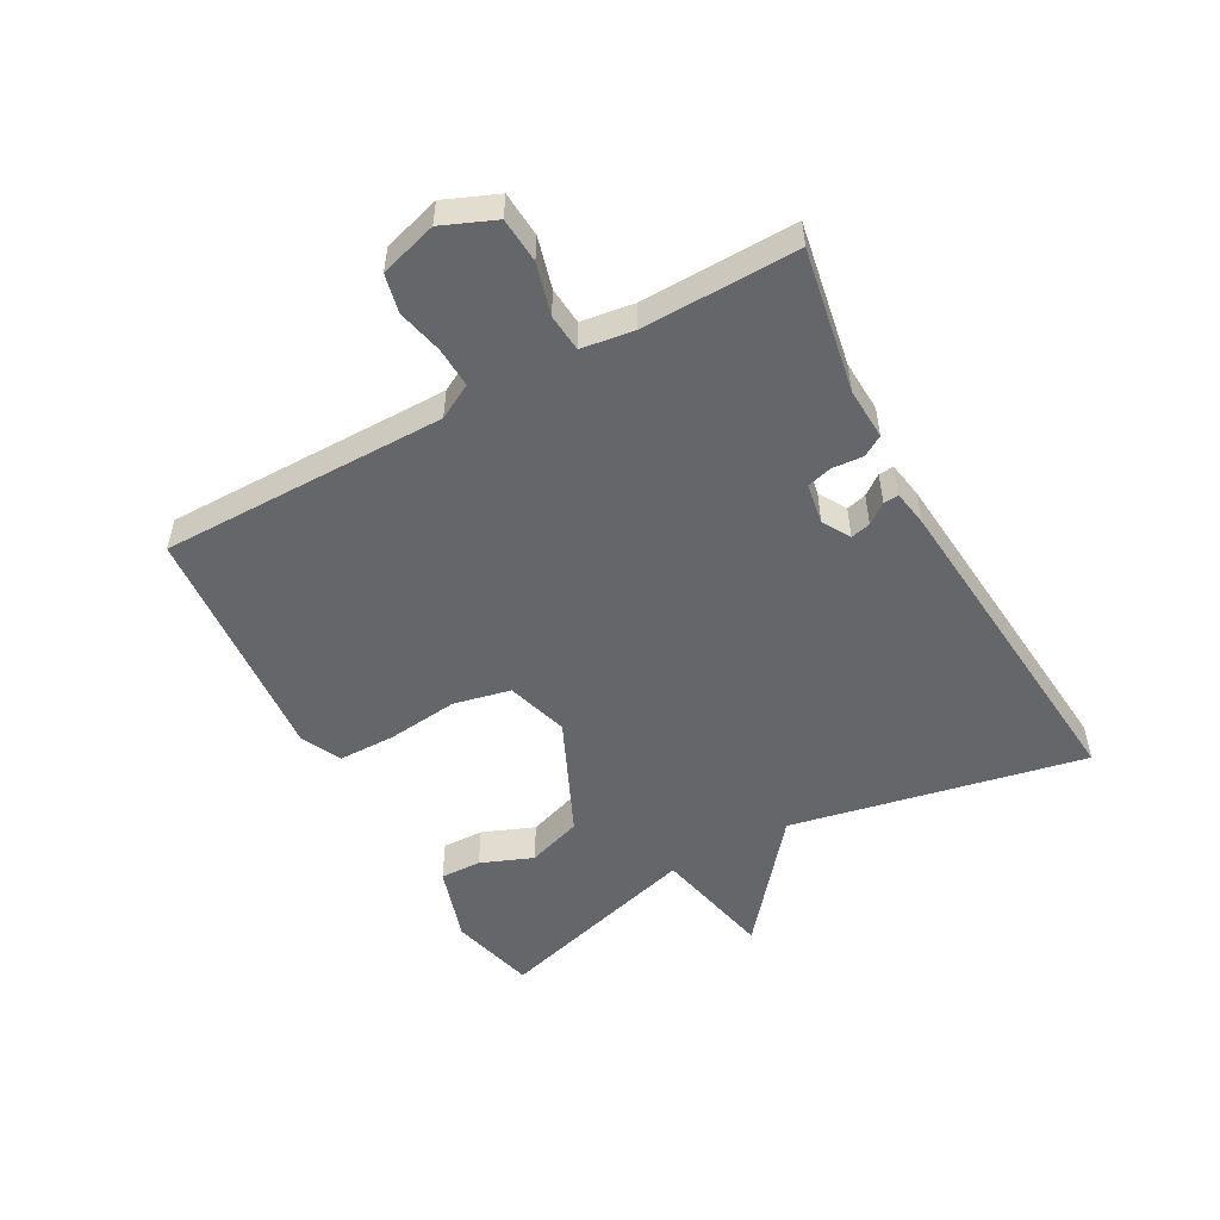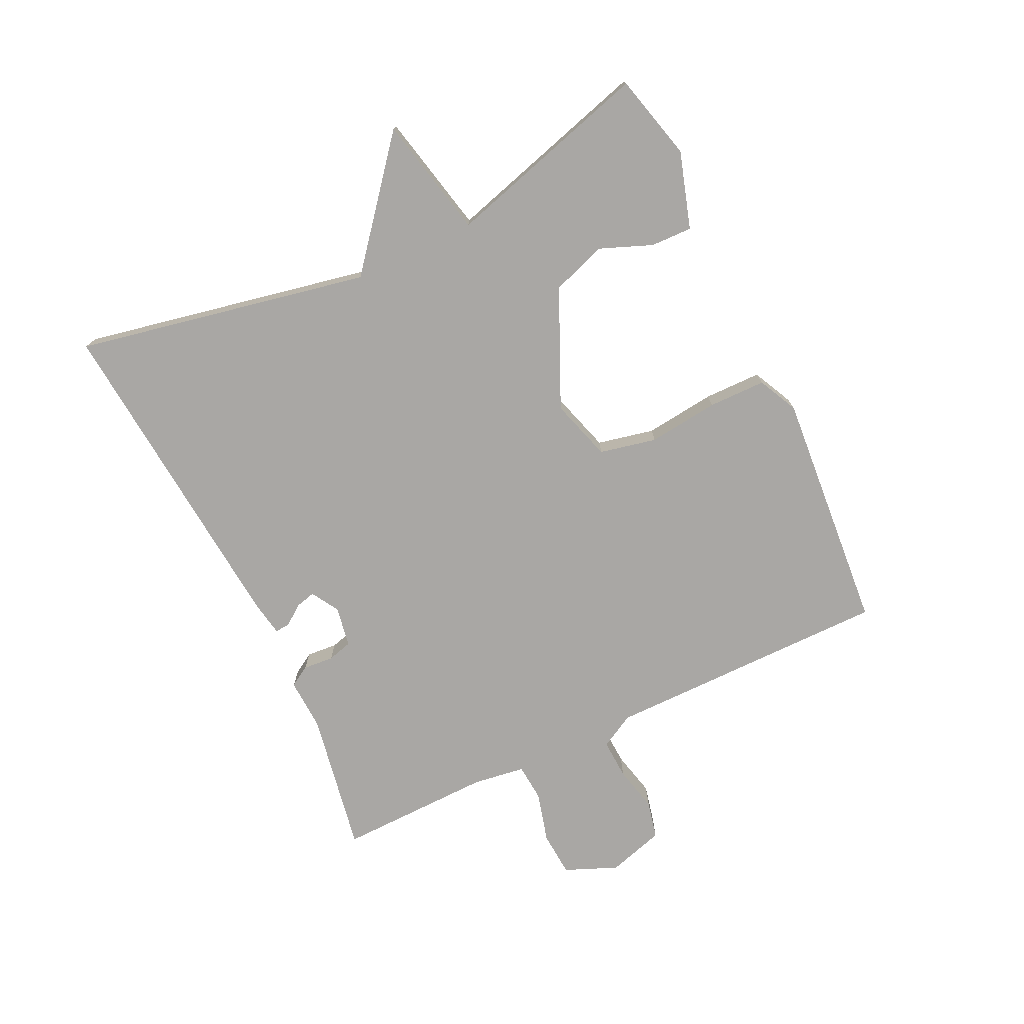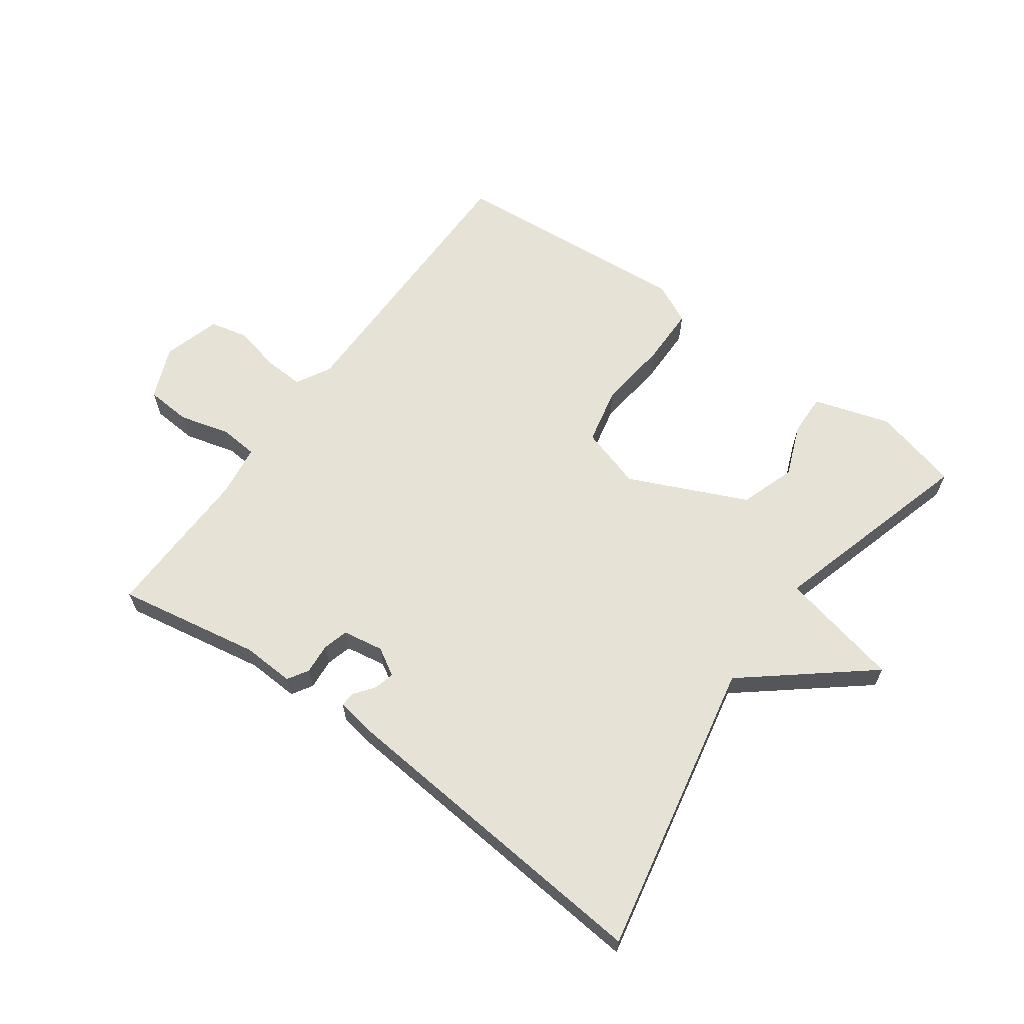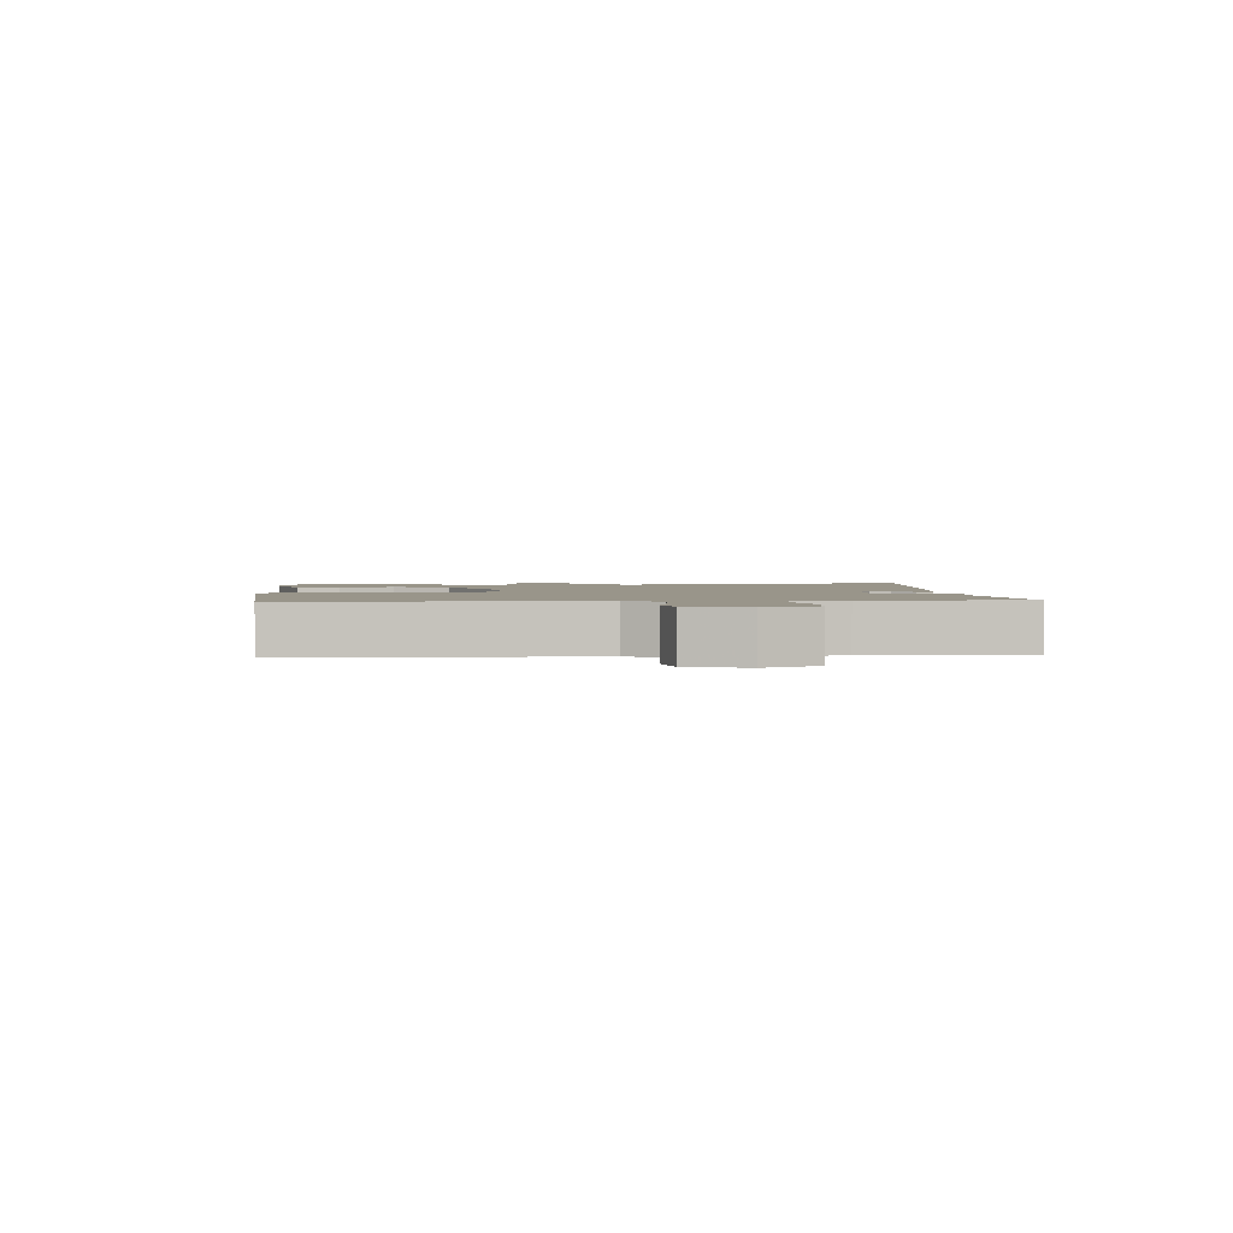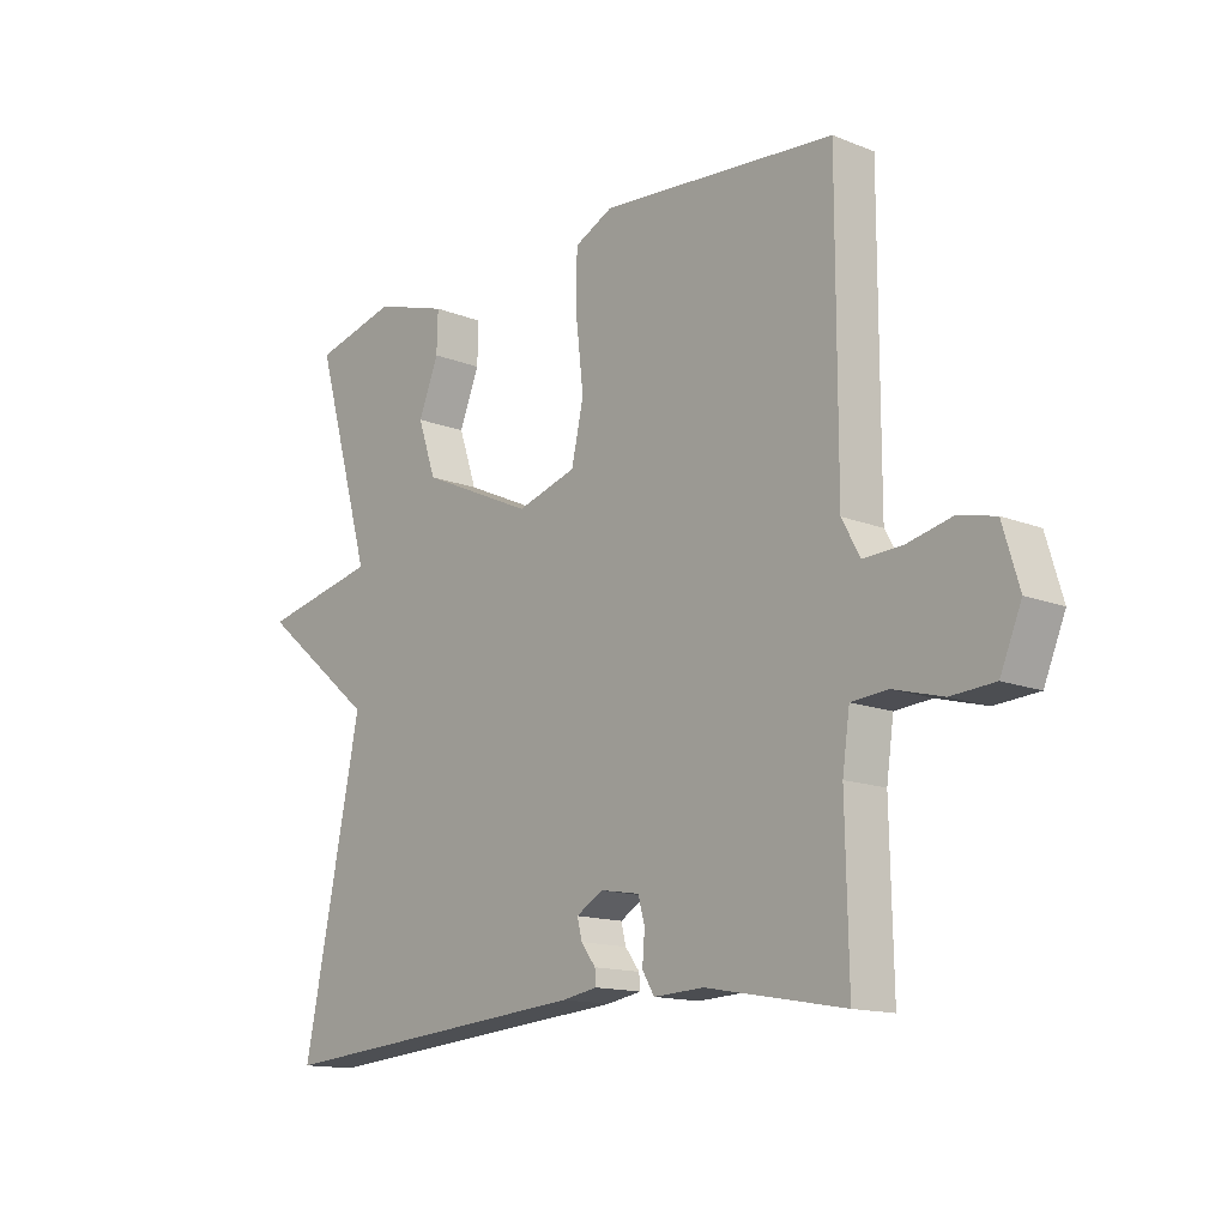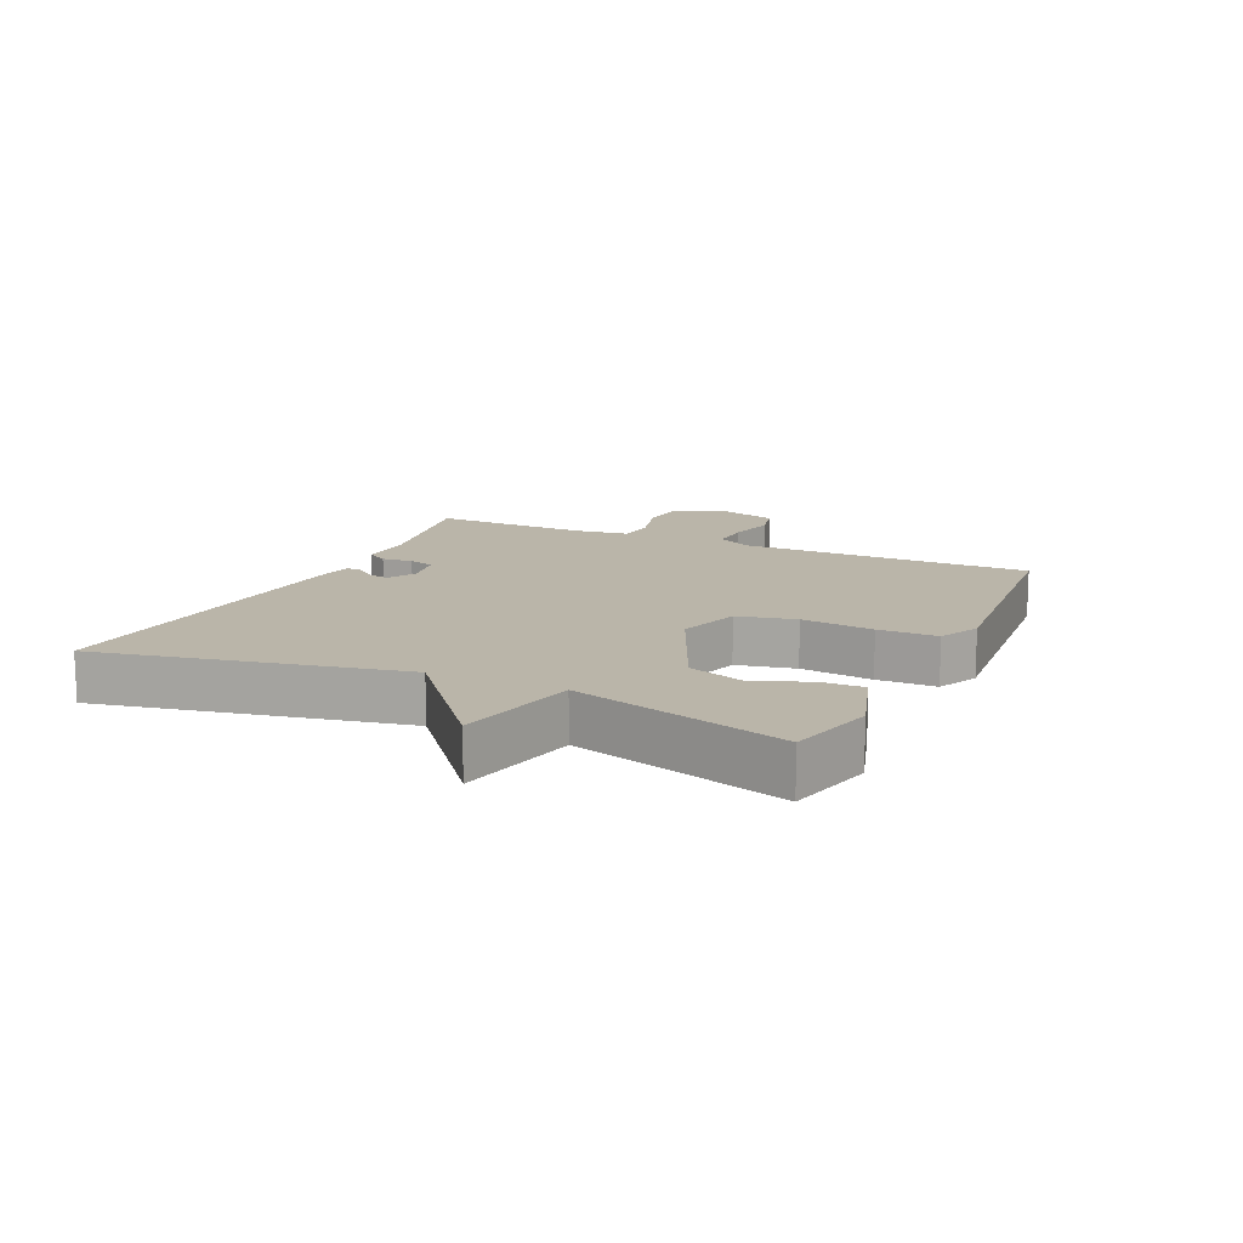
<metadata>
{"format":"obj","ext":"obj","renderer":"f3d","projection":"perspective","resolution":1024,"background":"white","views":[{"elev":-51.9,"azim":118.8,"up":"+Y"},{"elev":-74.8,"azim":-64.4,"up":"+Y"},{"elev":63.8,"azim":-144.1,"up":"+Y"},{"elev":2.1,"azim":85.9,"up":"+Y"},{"elev":-14.1,"azim":48.7,"up":"+Z"},{"elev":13.5,"azim":-65.3,"up":"+Y"}]}
</metadata>
<code>
v -0.5 0.07 0.5
v -0.363 0.07 0.535
v -0.241 0.07 0.497
v -0.243 0.07 0.431
v -0.276 0.07 0.348
v -0.246 0.07 0.26
v -0.059 0.07 0.175
v 0.04 0.07 0.205
v 0.06 0.07 0.296
v 0.047 0.07 0.409
v 0.048 0.07 0.501
v 0.112 0.07 0.532
v 0.5 0.07 0.5
v 0.5 0.07 0.043
v 0.53 0.07 -0.012
v 0.594 0.07 -0.009
v 0.667 0.07 0.008
v 0.728 0.07 -0.006
v 0.755 0.07 -0.097
v 0.72 0.07 -0.181
v 0.648 0.07 -0.186
v 0.567 0.07 -0.164
v 0.507 0.07 -0.169
v 0.495 0.07 -0.253
v 0.5 0.07 -0.5
v 0.272 0.07 -0.459
v 0.189 0.07 -0.463
v 0.169 0.07 -0.43
v 0.173 0.07 -0.381
v 0.162 0.07 -0.341
v 0.097 0.07 -0.33
v 0.053 0.07 -0.356
v 0.061 0.07 -0.388
v 0.085 0.07 -0.42
v 0.087 0.07 -0.444
v 0.029 0.07 -0.454
v -0.5 0.07 -0.5
v -0.405 0.07 -0.031
v -0.598 0.07 0.127
v -0.405 0.07 0.169
v -0.5 0 0.5
v -0.363 0 0.535
v -0.241 0 0.497
v -0.243 0 0.431
v -0.276 0 0.348
v -0.246 0 0.26
v -0.059 0 0.175
v 0.04 0 0.205
v 0.06 0 0.296
v 0.047 0 0.409
v 0.048 0 0.501
v 0.112 0 0.532
v 0.5 0 0.5
v 0.5 0 0.043
v 0.53 0 -0.012
v 0.594 0 -0.009
v 0.667 0 0.008
v 0.728 0 -0.006
v 0.755 0 -0.097
v 0.72 0 -0.181
v 0.648 0 -0.186
v 0.567 0 -0.164
v 0.507 0 -0.169
v 0.495 0 -0.253
v 0.5 0 -0.5
v 0.272 0 -0.459
v 0.189 0 -0.463
v 0.169 0 -0.43
v 0.173 0 -0.381
v 0.162 0 -0.341
v 0.097 0 -0.33
v 0.053 0 -0.356
v 0.061 0 -0.388
v 0.085 0 -0.42
v 0.087 0 -0.444
v 0.029 0 -0.454
v -0.5 0 -0.5
v -0.405 0 -0.031
v -0.598 0 0.127
v -0.405 0 0.169
f 38 39 40
f 36 37 38
f 35 36 38
f 34 35 38
f 33 34 38
f 32 33 38 40
f 31 32 40 1
f 26 27 28 29
f 26 29 30
f 25 26 30
f 24 25 30
f 23 24 30 31
f 20 21 22
f 19 20 22
f 18 19 22
f 17 18 22
f 16 17 22
f 15 16 22 23
f 14 15 23 31
f 12 13 14
f 11 12 14
f 10 11 14
f 9 10 14
f 8 9 14 31
f 3 4 5
f 2 3 5
f 1 2 5
f 1 5 6
f 31 1 6
f 7 8 31
f 6 7 31
f 80 79 78
f 78 77 76
f 78 76 75
f 78 75 74
f 78 74 73
f 80 78 73 72
f 41 80 72 71
f 69 68 67 66
f 70 69 66
f 70 66 65
f 70 65 64
f 71 70 64 63
f 62 61 60
f 62 60 59
f 62 59 58
f 62 58 57
f 62 57 56
f 63 62 56 55
f 71 63 55 54
f 54 53 52
f 54 52 51
f 54 51 50
f 54 50 49
f 71 54 49 48
f 45 44 43
f 45 43 42
f 45 42 41
f 46 45 41
f 46 41 71
f 71 48 47
f 71 47 46
f 1 41 42 2
f 2 42 43 3
f 3 43 44 4
f 4 44 45 5
f 5 45 46 6
f 6 46 47 7
f 7 47 48 8
f 8 48 49 9
f 9 49 50 10
f 10 50 51 11
f 11 51 52 12
f 12 52 53 13
f 13 53 54 14
f 14 54 55 15
f 15 55 56 16
f 16 56 57 17
f 17 57 58 18
f 18 58 59 19
f 19 59 60 20
f 20 60 61 21
f 21 61 62 22
f 22 62 63 23
f 23 63 64 24
f 24 64 65 25
f 25 65 66 26
f 26 66 67 27
f 27 67 68 28
f 28 68 69 29
f 29 69 70 30
f 30 70 71 31
f 31 71 72 32
f 32 72 73 33
f 33 73 74 34
f 34 74 75 35
f 35 75 76 36
f 36 76 77 37
f 37 77 78 38
f 38 78 79 39
f 39 79 80 40
f 40 80 41 1

</code>
